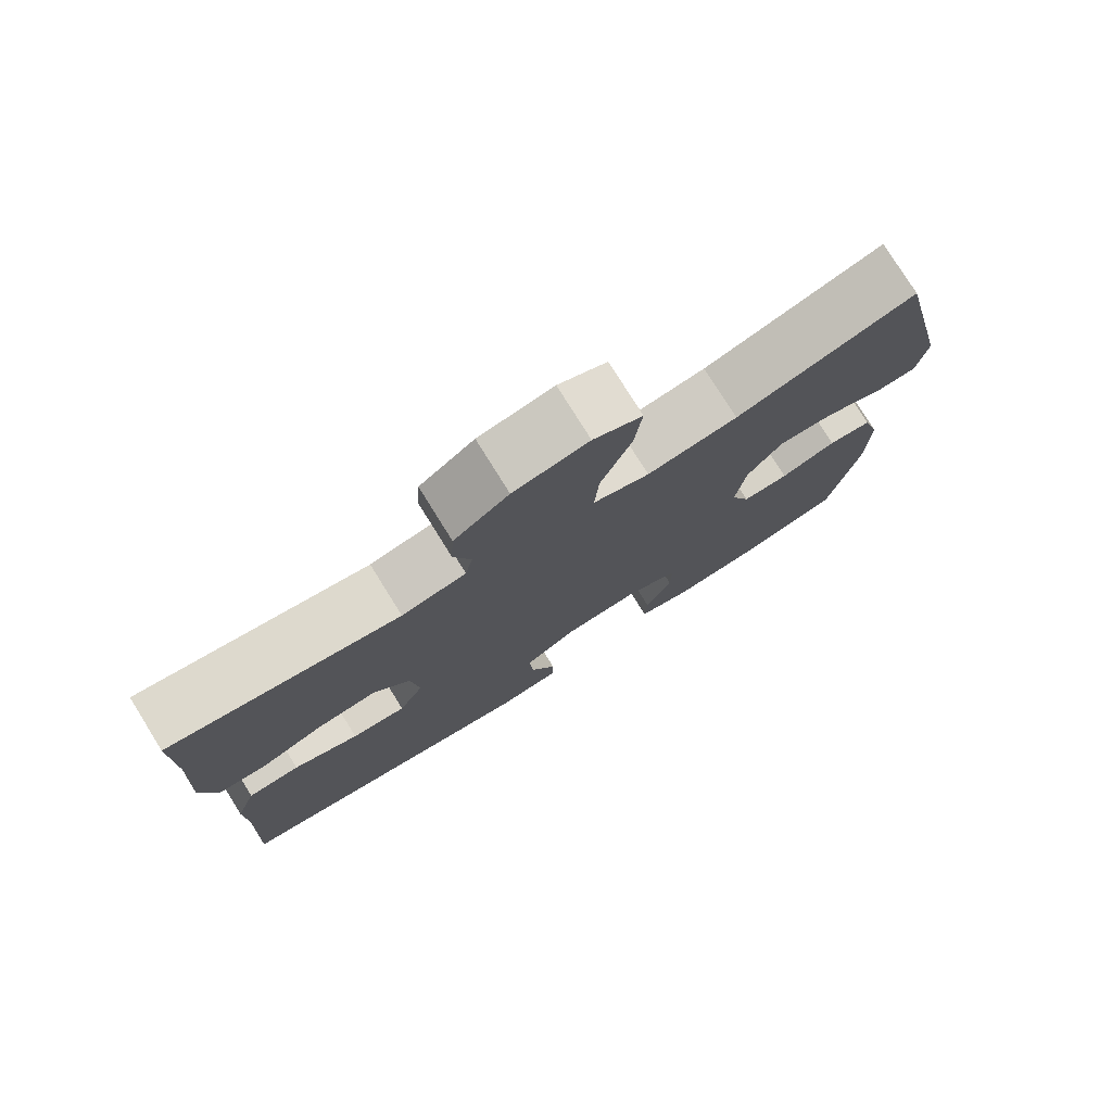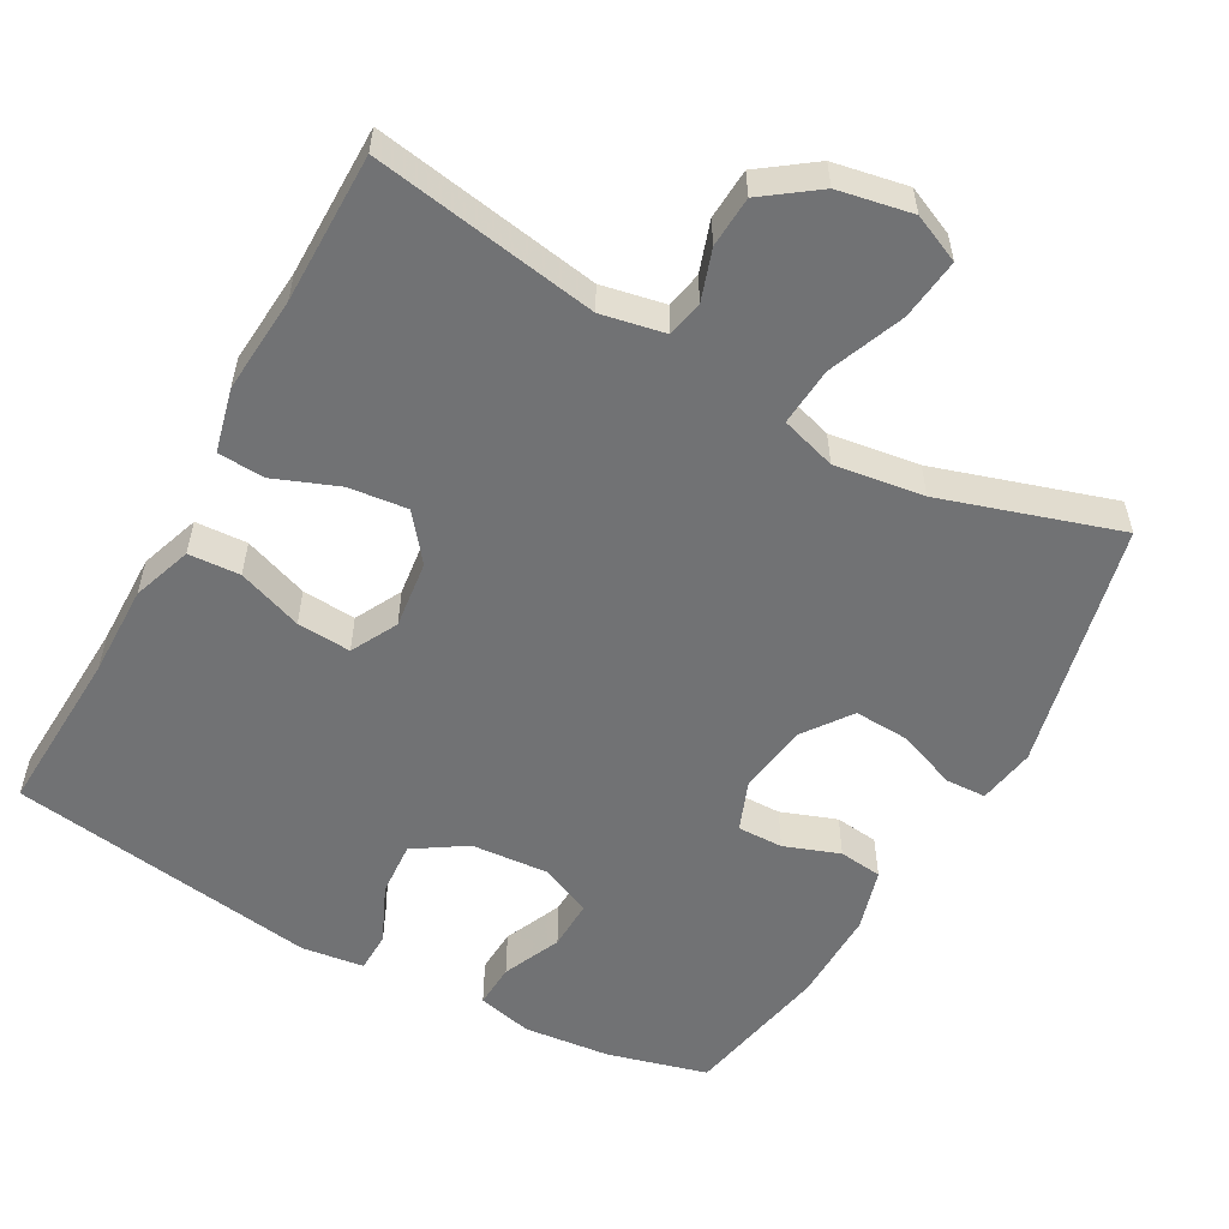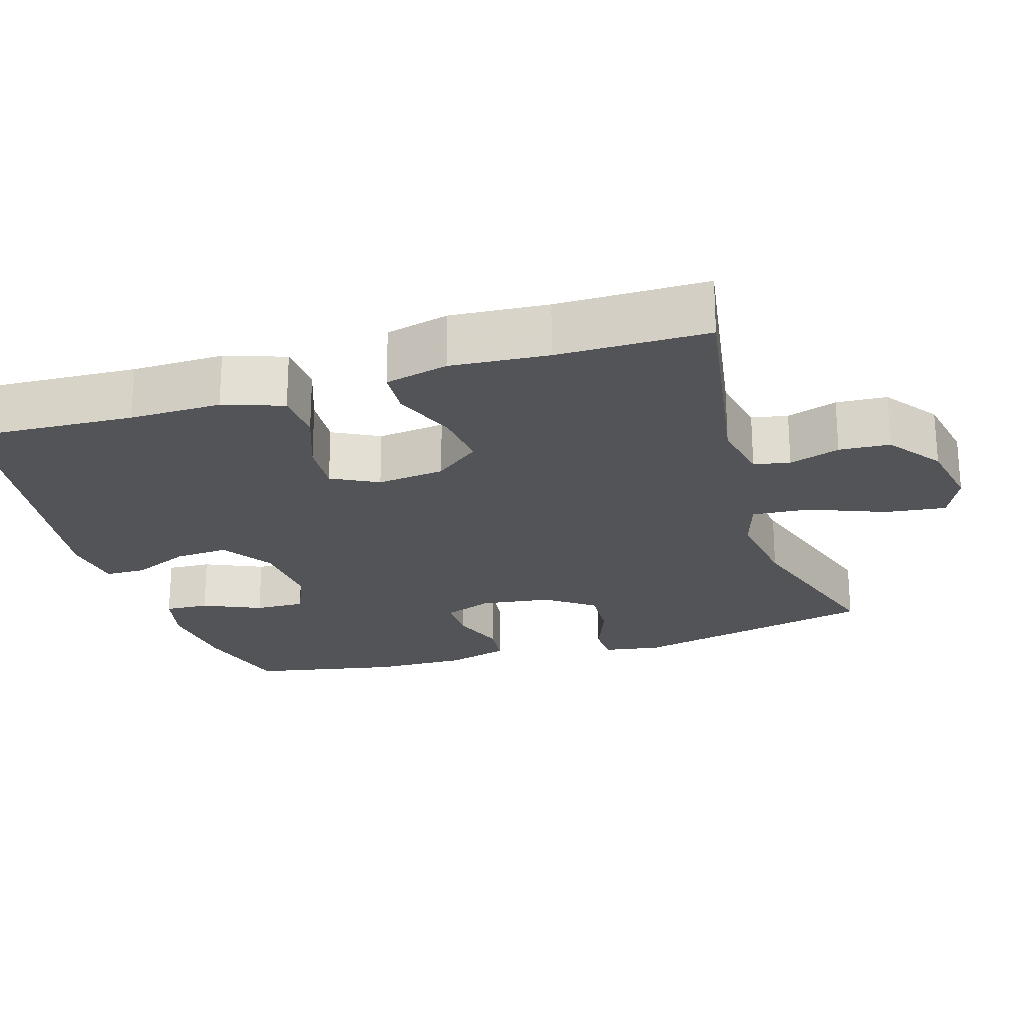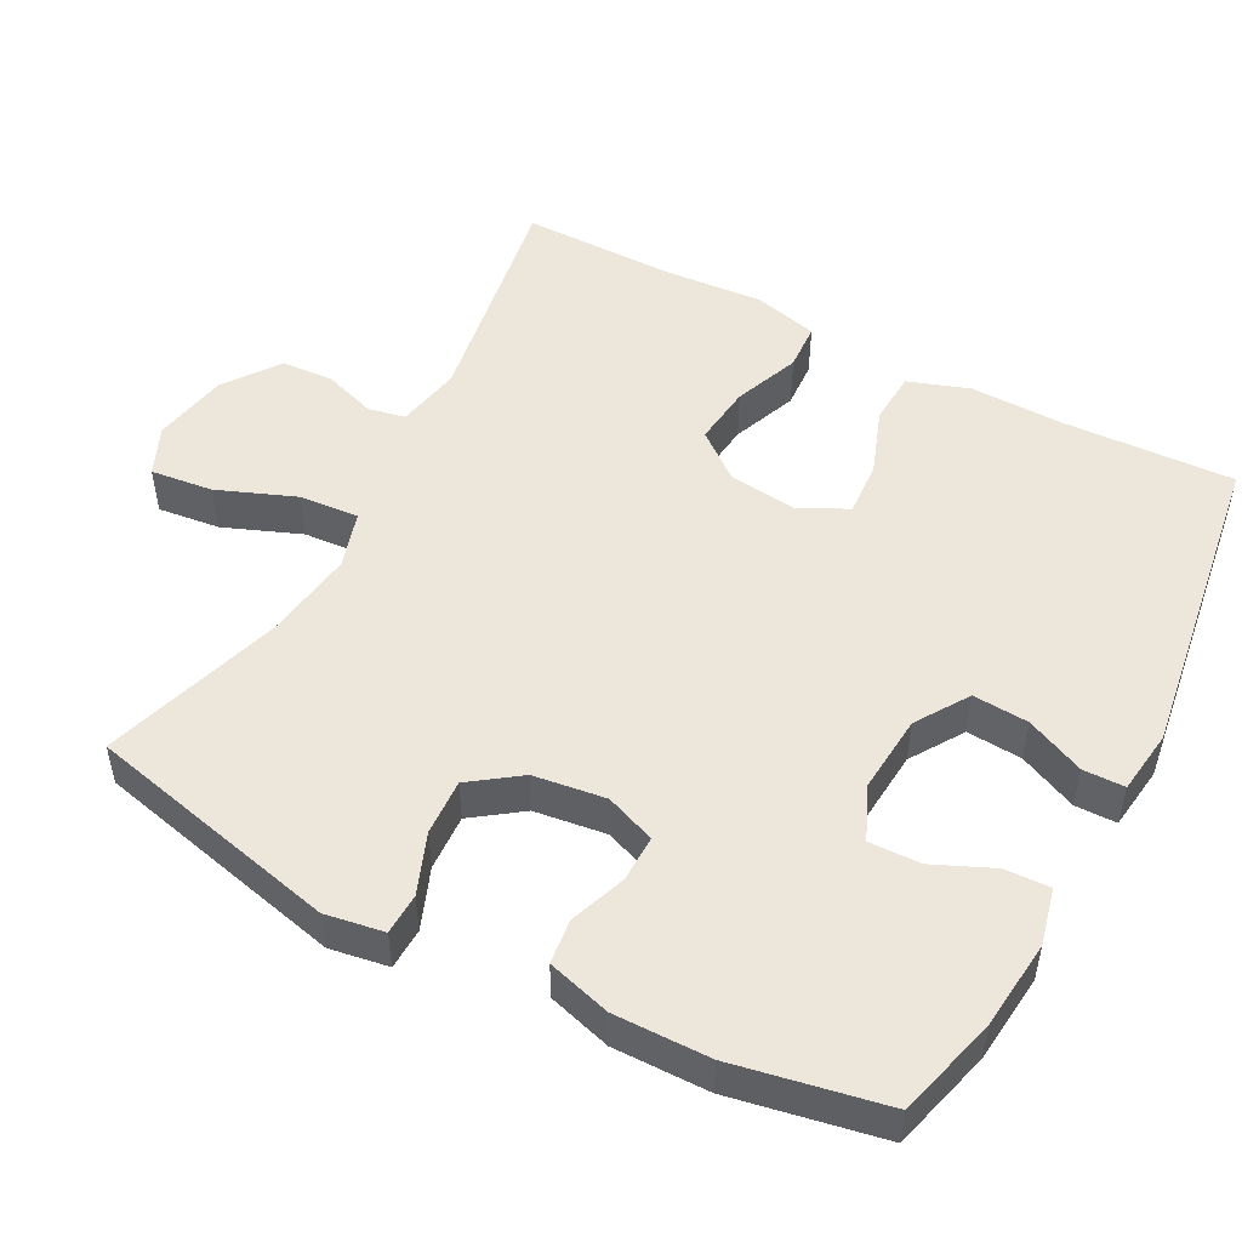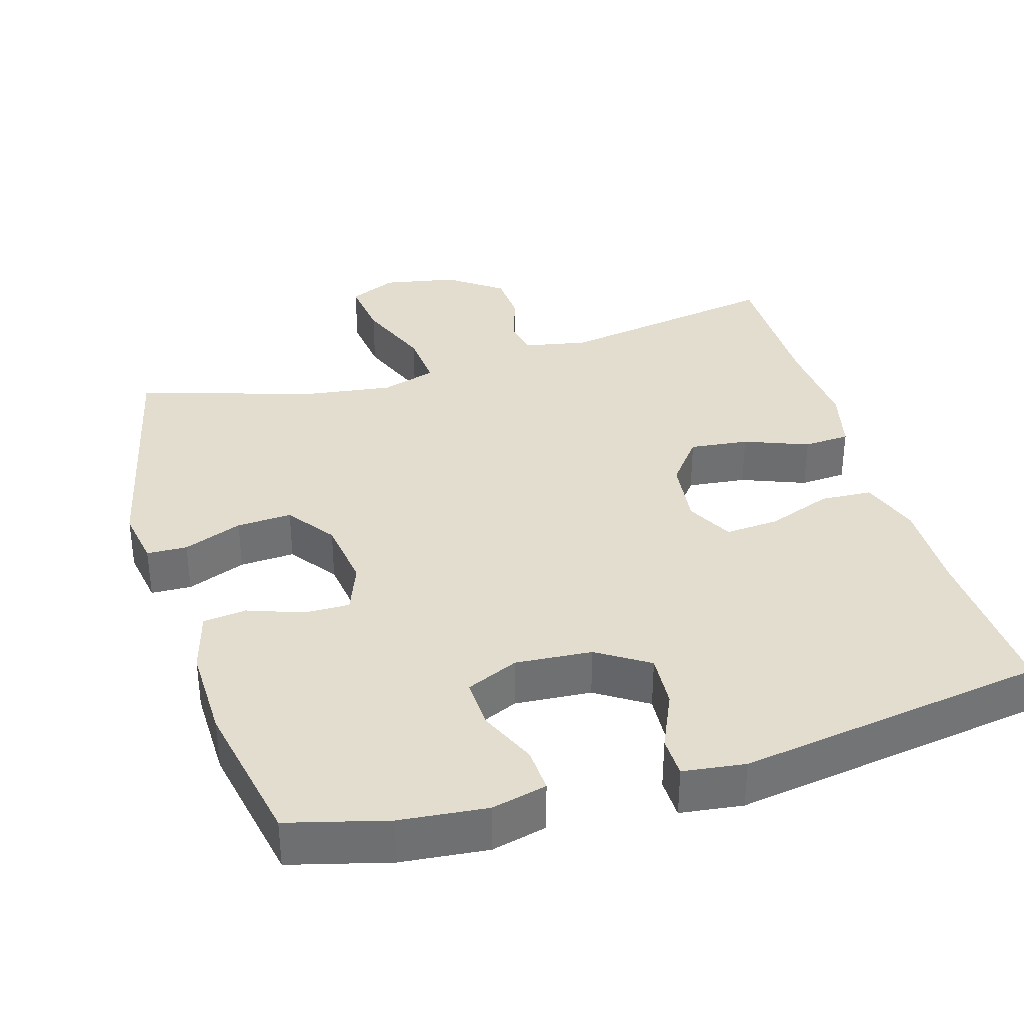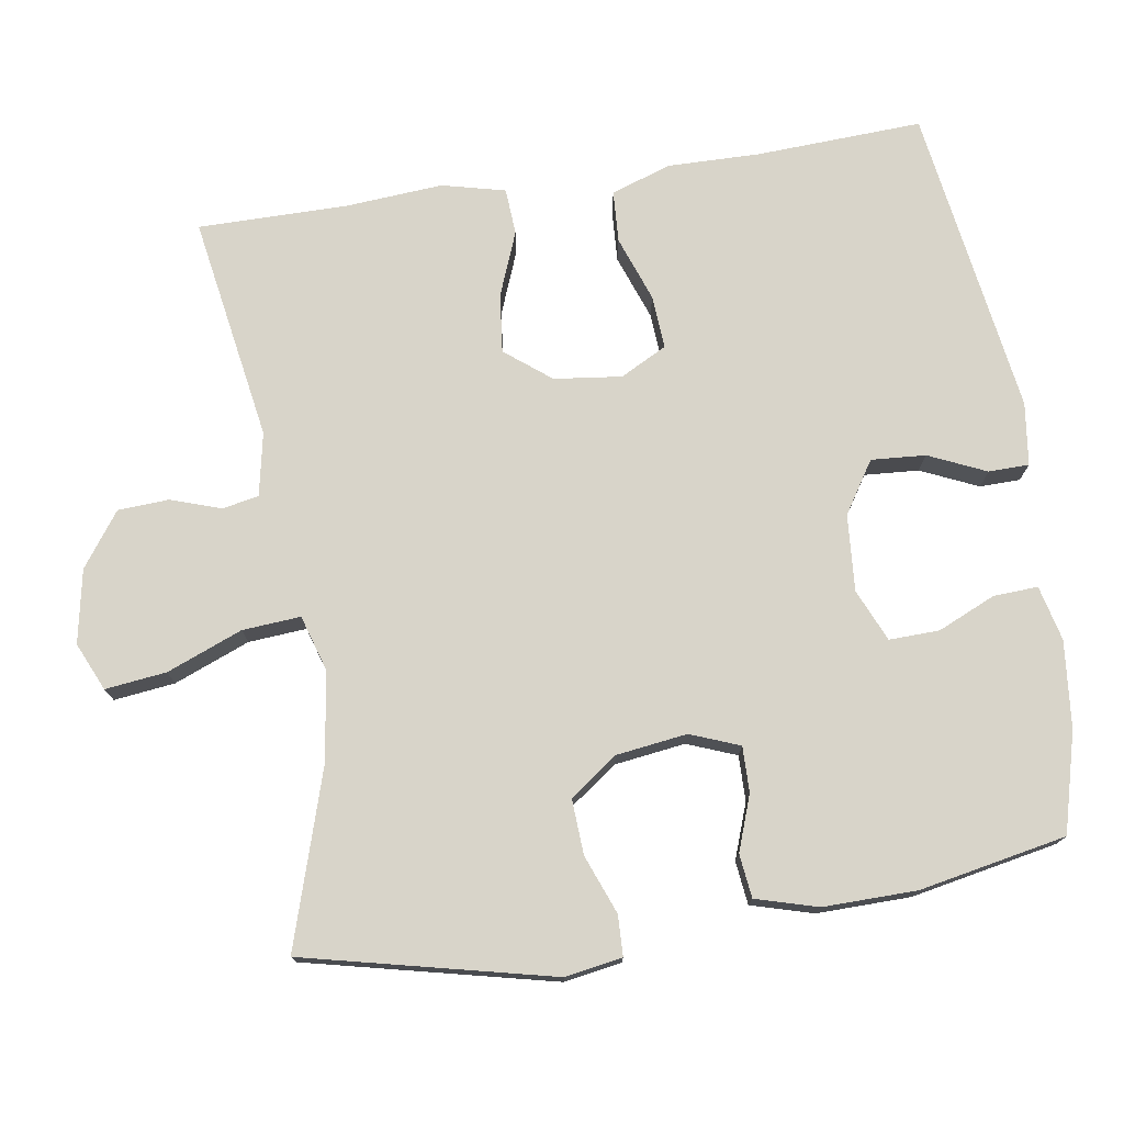
<metadata>
{"format":"obj","ext":"obj","renderer":"f3d","projection":"perspective","resolution":1024,"background":"white","views":[{"elev":77.6,"azim":-31.9,"up":"+Z"},{"elev":-55.4,"azim":-29.0,"up":"+Y"},{"elev":-22.9,"azim":-72.9,"up":"+Y"},{"elev":50.5,"azim":118.0,"up":"+Y"},{"elev":35.6,"azim":163.4,"up":"+Y"},{"elev":75.3,"azim":81.2,"up":"+Y"}]}
</metadata>
<code>
v -0.5 0.07 -0.5
v -0.489 0.07 -0.273
v -0.491 0.07 -0.148
v -0.463 0.07 -0.067
v -0.393 0.07 -0.063
v -0.305 0.07 -0.095
v -0.232 0.07 -0.1
v -0.199 0.07 -0.037
v -0.21 0.07 0.055
v -0.259 0.07 0.117
v -0.339 0.07 0.108
v -0.426 0.07 0.074
v -0.489 0.07 0.078
v -0.51 0.07 0.164
v -0.5 0.07 0.296
v -0.5 0.07 0.5
v -0.194 0.07 0.449
v -0.108 0.07 0.466
v -0.098 0.07 0.515
v -0.121 0.07 0.584
v -0.117 0.07 0.653
v -0.044 0.07 0.706
v 0.056 0.07 0.725
v 0.121 0.07 0.696
v 0.111 0.07 0.613
v 0.07 0.07 0.51
v 0.064 0.07 0.431
v 0.139 0.07 0.408
v 0.26 0.07 0.425
v 0.5 0.07 0.5
v 0.578 0.07 0.163
v 0.565 0.07 0.085
v 0.51 0.07 0.083
v 0.43 0.07 0.114
v 0.355 0.07 0.118
v 0.308 0.07 0.053
v 0.295 0.07 -0.043
v 0.321 0.07 -0.11
v 0.383 0.07 -0.109
v 0.458 0.07 -0.082
v 0.517 0.07 -0.089
v 0.541 0.07 -0.173
v 0.539 0.07 -0.3
v 0.5 0.07 -0.5
v 0.365 0.07 -0.536
v 0.247 0.07 -0.548
v 0.172 0.07 -0.53
v 0.175 0.07 -0.47
v 0.21 0.07 -0.391
v 0.212 0.07 -0.323
v 0.141 0.07 -0.292
v 0.037 0.07 -0.3
v -0.033 0.07 -0.345
v -0.028 0.07 -0.419
v 0.007 0.07 -0.497
v 0.006 0.07 -0.552
v -0.079 0.07 -0.563
v -0.5 0 -0.5
v -0.489 0 -0.273
v -0.491 0 -0.148
v -0.463 0 -0.067
v -0.393 0 -0.063
v -0.305 0 -0.095
v -0.232 0 -0.1
v -0.199 0 -0.037
v -0.21 0 0.055
v -0.259 0 0.117
v -0.339 0 0.108
v -0.426 0 0.074
v -0.489 0 0.078
v -0.51 0 0.164
v -0.5 0 0.296
v -0.5 0 0.5
v -0.194 0 0.449
v -0.108 0 0.466
v -0.098 0 0.515
v -0.121 0 0.584
v -0.117 0 0.653
v -0.044 0 0.706
v 0.056 0 0.725
v 0.121 0 0.696
v 0.111 0 0.613
v 0.07 0 0.51
v 0.064 0 0.431
v 0.139 0 0.408
v 0.26 0 0.425
v 0.5 0 0.5
v 0.578 0 0.163
v 0.565 0 0.085
v 0.51 0 0.083
v 0.43 0 0.114
v 0.355 0 0.118
v 0.308 0 0.053
v 0.295 0 -0.043
v 0.321 0 -0.11
v 0.383 0 -0.109
v 0.458 0 -0.082
v 0.517 0 -0.089
v 0.541 0 -0.173
v 0.539 0 -0.3
v 0.5 0 -0.5
v 0.365 0 -0.536
v 0.247 0 -0.548
v 0.172 0 -0.53
v 0.175 0 -0.47
v 0.21 0 -0.391
v 0.212 0 -0.323
v 0.141 0 -0.292
v 0.037 0 -0.3
v -0.033 0 -0.345
v -0.028 0 -0.419
v 0.007 0 -0.497
v 0.006 0 -0.552
v -0.079 0 -0.563
f 57 1 2
f 56 57 2
f 55 56 2
f 54 55 2
f 4 5 6
f 3 4 6
f 2 3 6
f 54 2 6
f 53 54 6
f 52 53 6 7
f 51 52 7 8
f 50 51 8 9
f 47 48 49
f 46 47 49
f 45 46 49
f 44 45 49
f 43 44 49
f 42 43 49
f 41 42 49
f 40 41 49
f 39 40 49
f 38 39 49 50
f 50 9 10
f 38 50 10
f 37 38 10
f 32 33 34
f 31 32 34
f 30 31 34
f 29 30 34
f 28 29 34 35
f 27 28 35 36
f 24 25 26
f 23 24 26
f 22 23 26
f 21 22 26
f 20 21 26
f 19 20 26
f 18 19 26 27
f 36 37 10
f 27 36 10
f 18 27 10
f 17 18 10
f 13 14 15
f 12 13 15
f 11 12 15
f 15 16 17
f 11 15 17
f 10 11 17
f 59 58 114
f 59 114 113
f 59 113 112
f 59 112 111
f 63 62 61
f 63 61 60
f 63 60 59
f 63 59 111
f 63 111 110
f 64 63 110 109
f 65 64 109 108
f 66 65 108 107
f 106 105 104
f 106 104 103
f 106 103 102
f 106 102 101
f 106 101 100
f 106 100 99
f 106 99 98
f 106 98 97
f 106 97 96
f 107 106 96 95
f 67 66 107
f 67 107 95
f 67 95 94
f 91 90 89
f 91 89 88
f 91 88 87
f 91 87 86
f 92 91 86 85
f 93 92 85 84
f 83 82 81
f 83 81 80
f 83 80 79
f 83 79 78
f 83 78 77
f 83 77 76
f 84 83 76 75
f 67 94 93
f 67 93 84
f 67 84 75
f 67 75 74
f 72 71 70
f 72 70 69
f 72 69 68
f 74 73 72
f 74 72 68
f 74 68 67
f 1 58 59 2
f 2 59 60 3
f 3 60 61 4
f 4 61 62 5
f 5 62 63 6
f 6 63 64 7
f 7 64 65 8
f 8 65 66 9
f 9 66 67 10
f 10 67 68 11
f 11 68 69 12
f 12 69 70 13
f 13 70 71 14
f 14 71 72 15
f 15 72 73 16
f 16 73 74 17
f 17 74 75 18
f 18 75 76 19
f 19 76 77 20
f 20 77 78 21
f 21 78 79 22
f 22 79 80 23
f 23 80 81 24
f 24 81 82 25
f 25 82 83 26
f 26 83 84 27
f 27 84 85 28
f 28 85 86 29
f 29 86 87 30
f 30 87 88 31
f 31 88 89 32
f 32 89 90 33
f 33 90 91 34
f 34 91 92 35
f 35 92 93 36
f 36 93 94 37
f 37 94 95 38
f 38 95 96 39
f 39 96 97 40
f 40 97 98 41
f 41 98 99 42
f 42 99 100 43
f 43 100 101 44
f 44 101 102 45
f 45 102 103 46
f 46 103 104 47
f 47 104 105 48
f 48 105 106 49
f 49 106 107 50
f 50 107 108 51
f 51 108 109 52
f 52 109 110 53
f 53 110 111 54
f 54 111 112 55
f 55 112 113 56
f 56 113 114 57
f 57 114 58 1

</code>
